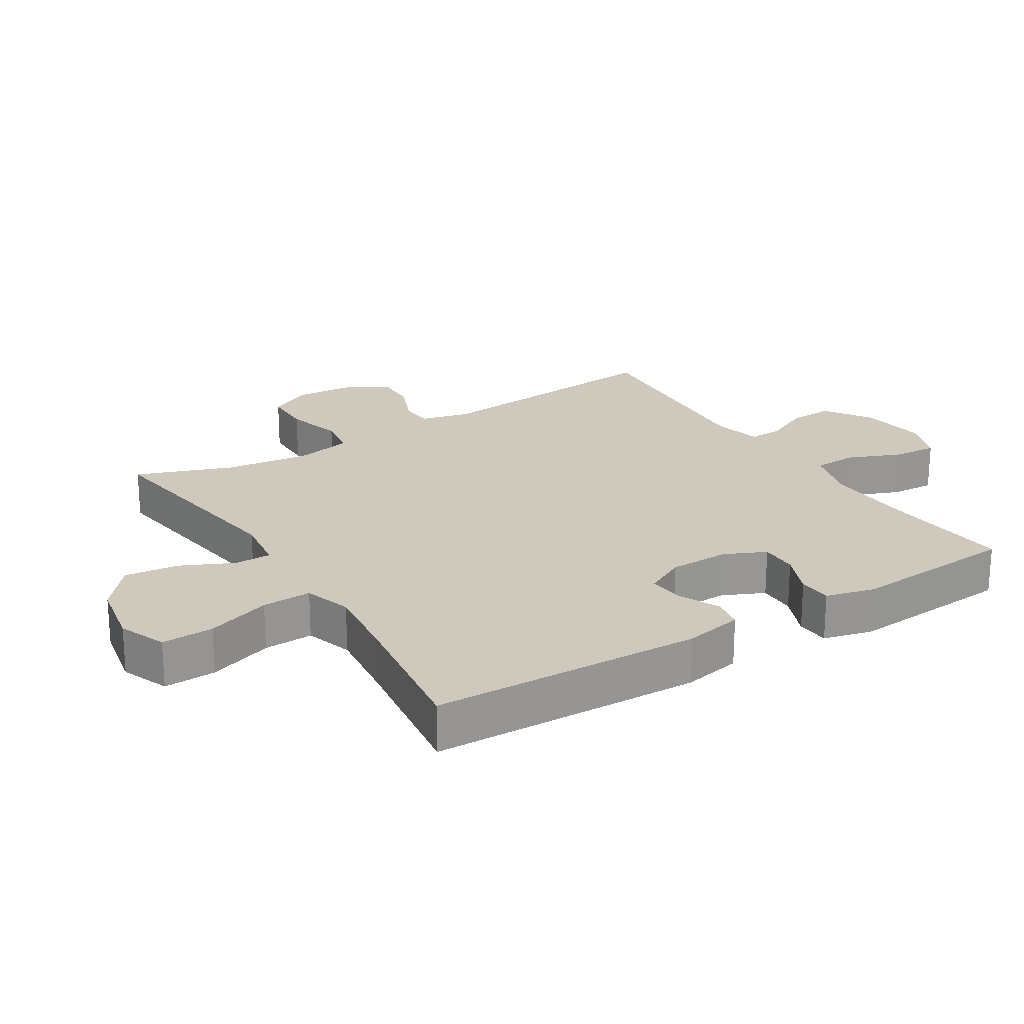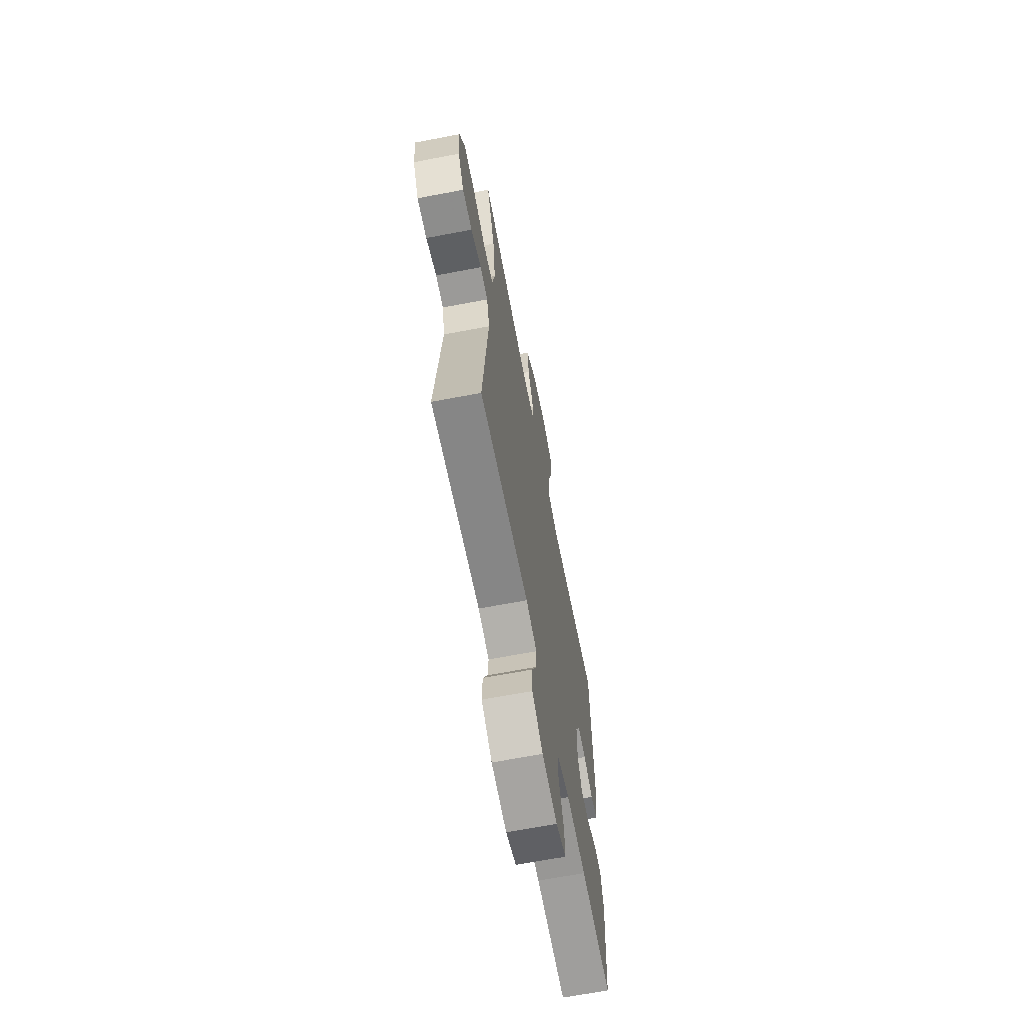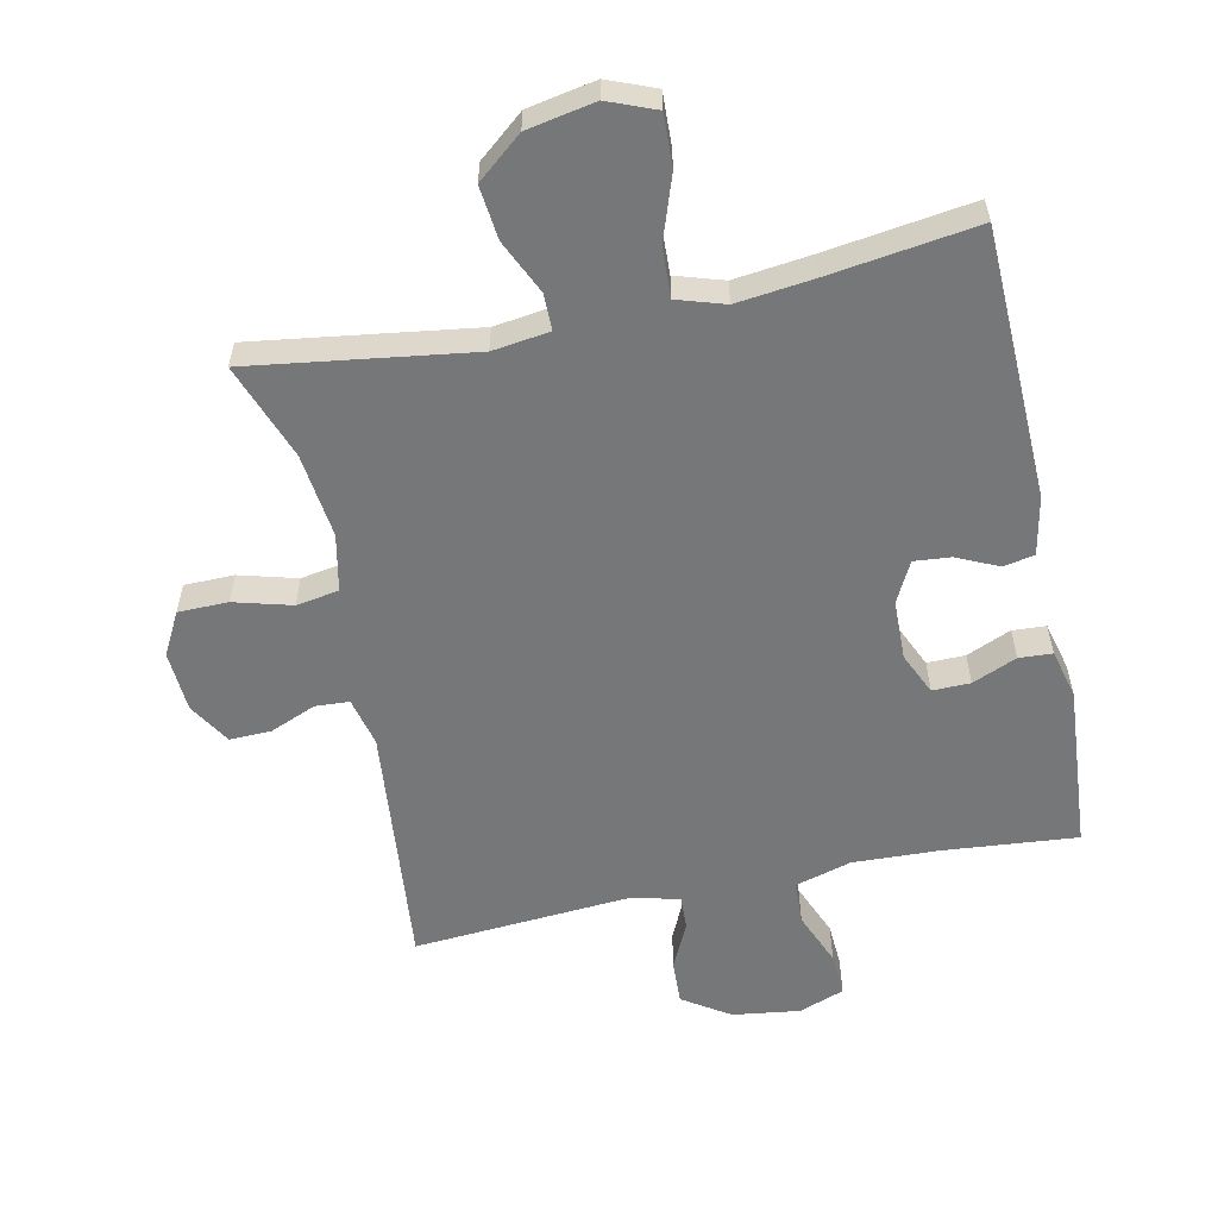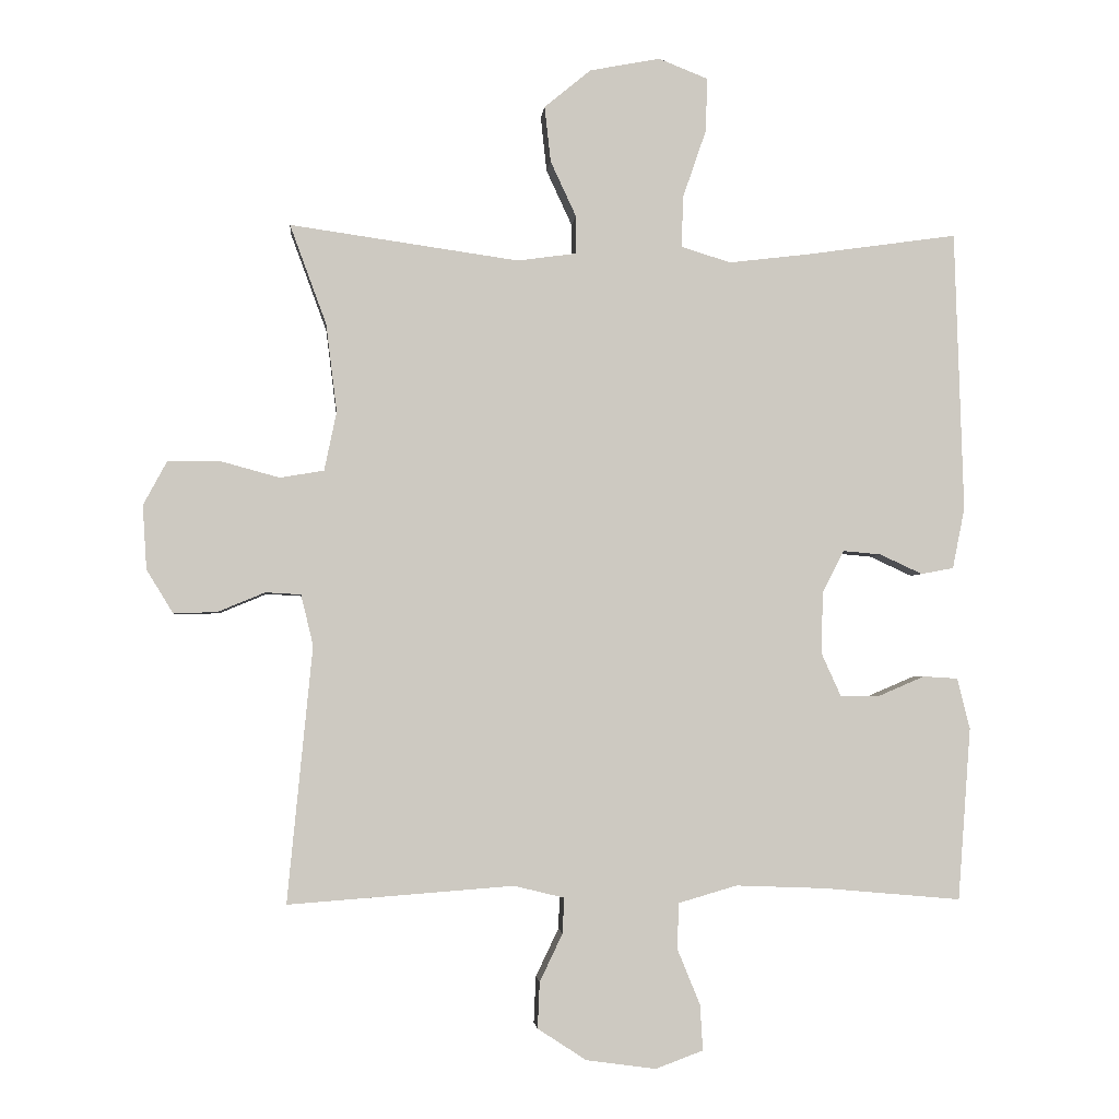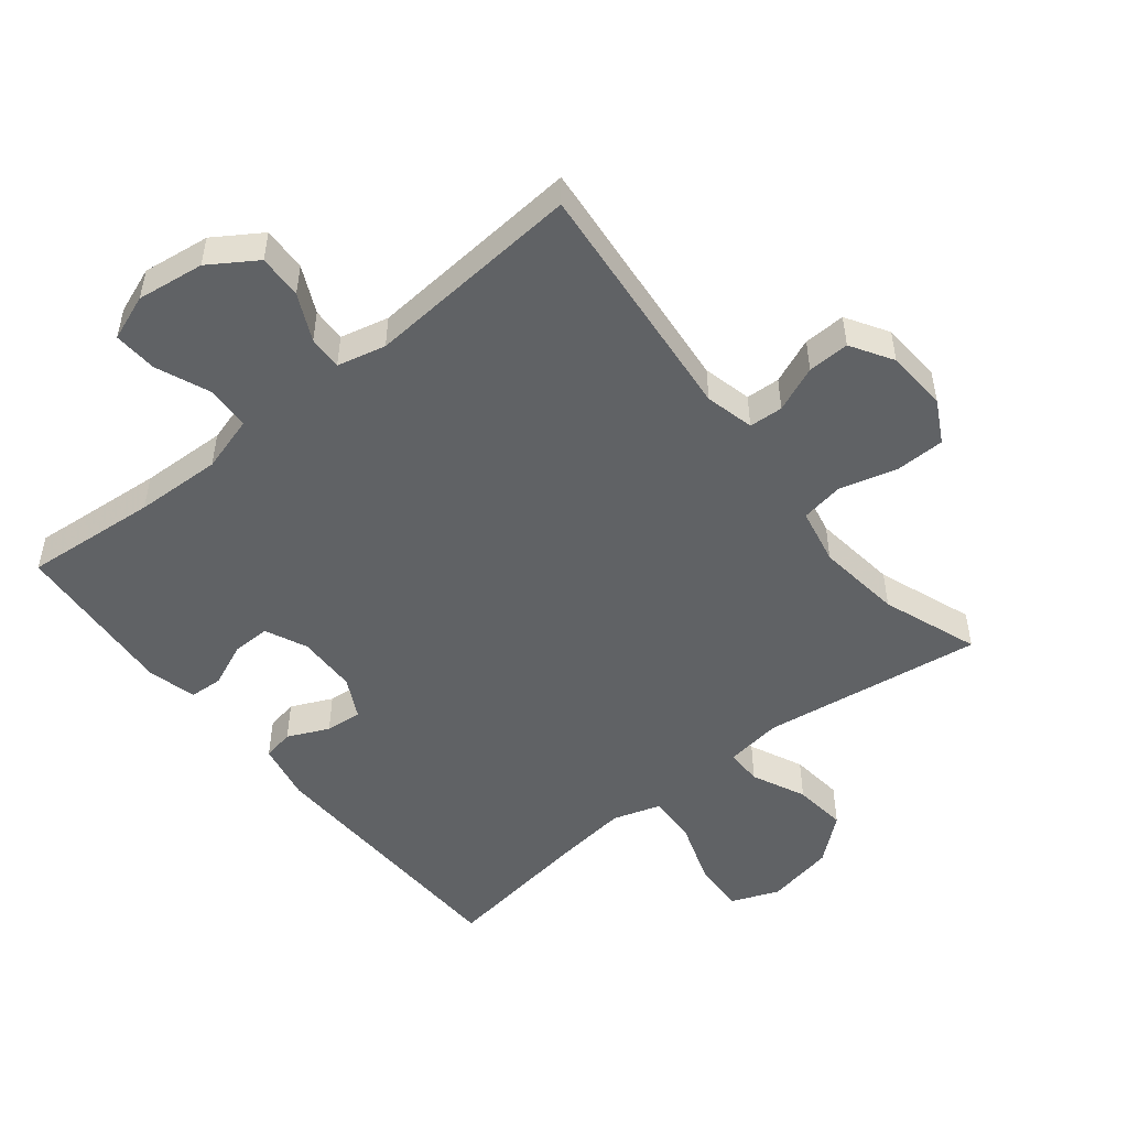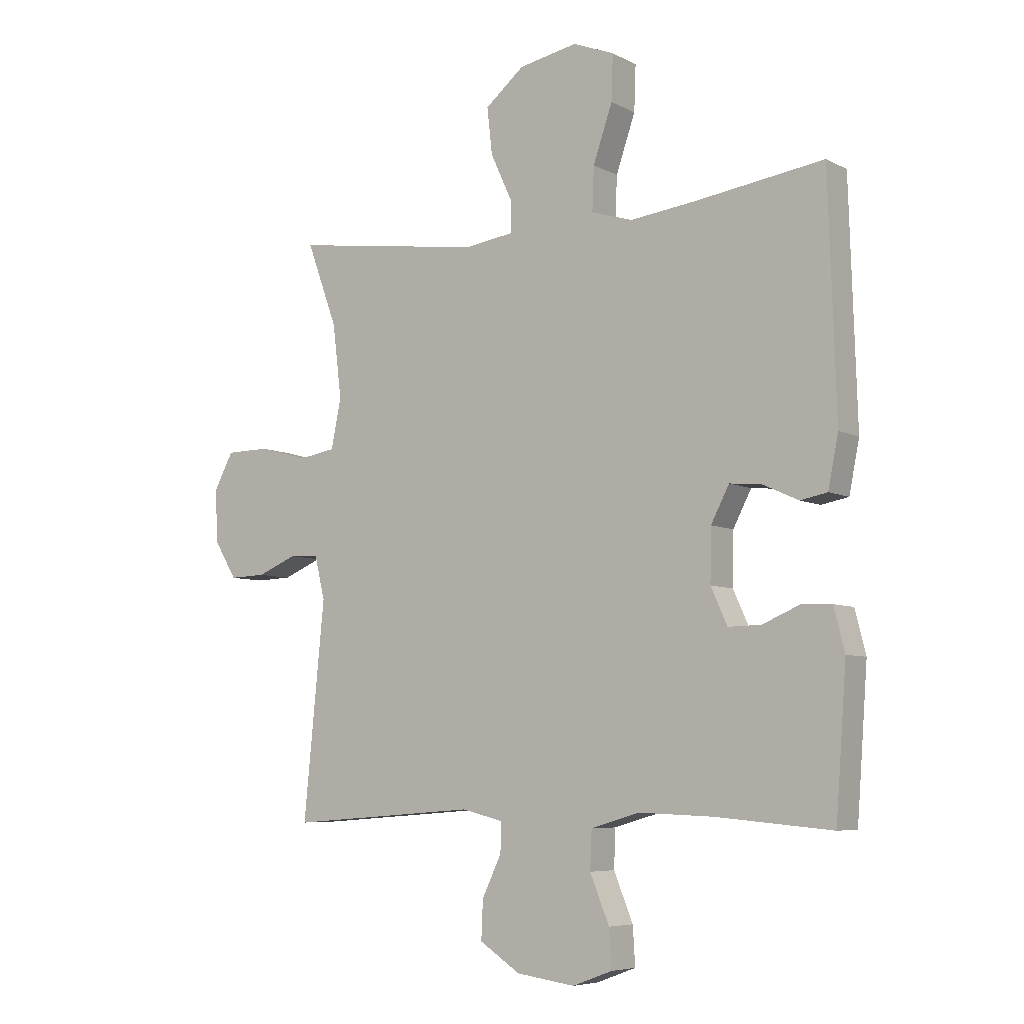
<metadata>
{"format":"obj","ext":"obj","renderer":"f3d","projection":"perspective","resolution":1024,"background":"white","views":[{"elev":22.4,"azim":58.0,"up":"+Y"},{"elev":-66.1,"azim":-79.1,"up":"+Z"},{"elev":-57.1,"azim":11.9,"up":"+Y"},{"elev":-2.8,"azim":-5.2,"up":"+Z"},{"elev":-50.5,"azim":-141.2,"up":"+Y"},{"elev":-6.5,"azim":34.5,"up":"+Z"}]}
</metadata>
<code>
v -0.5 0.07 0.5
v -0.162 0.07 0.452
v -0.075 0.07 0.464
v -0.075 0.07 0.52
v -0.113 0.07 0.602
v -0.122 0.07 0.684
v -0.053 0.07 0.741
v 0.051 0.07 0.761
v 0.124 0.07 0.732
v 0.121 0.07 0.652
v 0.087 0.07 0.553
v 0.084 0.07 0.477
v 0.157 0.07 0.454
v 0.274 0.07 0.468
v 0.5 0.07 0.5
v 0.513 0.07 0.086
v 0.495 0.07 -0.004
v 0.447 0.07 -0.013
v 0.384 0.07 0.016
v 0.328 0.07 0.021
v 0.296 0.07 -0.041
v 0.294 0.07 -0.133
v 0.323 0.07 -0.197
v 0.381 0.07 -0.196
v 0.449 0.07 -0.167
v 0.5 0.07 -0.17
v 0.519 0.07 -0.245
v 0.5 0.07 -0.5
v 0.296 0.07 -0.482
v 0.164 0.07 -0.477
v 0.078 0.07 -0.502
v 0.075 0.07 -0.569
v 0.109 0.07 -0.652
v 0.113 0.07 -0.719
v 0.043 0.07 -0.745
v -0.06 0.07 -0.731
v -0.132 0.07 -0.684
v -0.129 0.07 -0.616
v -0.095 0.07 -0.545
v -0.093 0.07 -0.493
v -0.167 0.07 -0.475
v -0.5 0.07 -0.5
v -0.463 0.07 -0.122
v -0.481 0.07 -0.047
v -0.533 0.07 -0.044
v -0.603 0.07 -0.073
v -0.667 0.07 -0.075
v -0.706 0.07 -0.011
v -0.712 0.07 0.083
v -0.677 0.07 0.148
v -0.601 0.07 0.149
v -0.513 0.07 0.125
v -0.448 0.07 0.136
v -0.43 0.07 0.223
v -0.446 0.07 0.353
v -0.5 0 0.5
v -0.162 0 0.452
v -0.075 0 0.464
v -0.075 0 0.52
v -0.113 0 0.602
v -0.122 0 0.684
v -0.053 0 0.741
v 0.051 0 0.761
v 0.124 0 0.732
v 0.121 0 0.652
v 0.087 0 0.553
v 0.084 0 0.477
v 0.157 0 0.454
v 0.274 0 0.468
v 0.5 0 0.5
v 0.513 0 0.086
v 0.495 0 -0.004
v 0.447 0 -0.013
v 0.384 0 0.016
v 0.328 0 0.021
v 0.296 0 -0.041
v 0.294 0 -0.133
v 0.323 0 -0.197
v 0.381 0 -0.196
v 0.449 0 -0.167
v 0.5 0 -0.17
v 0.519 0 -0.245
v 0.5 0 -0.5
v 0.296 0 -0.482
v 0.164 0 -0.477
v 0.078 0 -0.502
v 0.075 0 -0.569
v 0.109 0 -0.652
v 0.113 0 -0.719
v 0.043 0 -0.745
v -0.06 0 -0.731
v -0.132 0 -0.684
v -0.129 0 -0.616
v -0.095 0 -0.545
v -0.093 0 -0.493
v -0.167 0 -0.475
v -0.5 0 -0.5
v -0.463 0 -0.122
v -0.481 0 -0.047
v -0.533 0 -0.044
v -0.603 0 -0.073
v -0.667 0 -0.075
v -0.706 0 -0.011
v -0.712 0 0.083
v -0.677 0 0.148
v -0.601 0 0.149
v -0.513 0 0.125
v -0.448 0 0.136
v -0.43 0 0.223
v -0.446 0 0.353
f 50 51 52
f 49 50 52
f 48 49 52
f 47 48 52
f 46 47 52
f 45 46 52
f 44 45 52 53
f 43 44 53 54
f 41 42 43
f 40 41 43 54
f 37 38 39
f 36 37 39
f 35 36 39
f 34 35 39
f 33 34 39
f 32 33 39
f 31 32 39 40
f 40 54 55
f 31 40 55
f 30 31 55
f 27 28 29
f 26 27 29
f 25 26 29
f 24 25 29
f 23 24 29 30
f 17 18 19
f 16 17 19
f 15 16 19
f 14 15 19
f 13 14 19 20
f 12 13 20 21
f 9 10 11
f 8 9 11
f 7 8 11
f 6 7 11
f 5 6 11
f 4 5 11
f 3 4 11 12
f 12 21 22
f 3 12 22
f 2 3 22
f 23 30 55
f 22 23 55
f 2 22 55
f 1 2 55
f 107 106 105
f 107 105 104
f 107 104 103
f 107 103 102
f 107 102 101
f 107 101 100
f 108 107 100 99
f 109 108 99 98
f 98 97 96
f 109 98 96 95
f 94 93 92
f 94 92 91
f 94 91 90
f 94 90 89
f 94 89 88
f 94 88 87
f 95 94 87 86
f 110 109 95
f 110 95 86
f 110 86 85
f 84 83 82
f 84 82 81
f 84 81 80
f 84 80 79
f 85 84 79 78
f 74 73 72
f 74 72 71
f 74 71 70
f 74 70 69
f 75 74 69 68
f 76 75 68 67
f 66 65 64
f 66 64 63
f 66 63 62
f 66 62 61
f 66 61 60
f 66 60 59
f 67 66 59 58
f 77 76 67
f 77 67 58
f 77 58 57
f 110 85 78
f 110 78 77
f 110 77 57
f 110 57 56
f 1 56 57 2
f 2 57 58 3
f 3 58 59 4
f 4 59 60 5
f 5 60 61 6
f 6 61 62 7
f 7 62 63 8
f 8 63 64 9
f 9 64 65 10
f 10 65 66 11
f 11 66 67 12
f 12 67 68 13
f 13 68 69 14
f 14 69 70 15
f 15 70 71 16
f 16 71 72 17
f 17 72 73 18
f 18 73 74 19
f 19 74 75 20
f 20 75 76 21
f 21 76 77 22
f 22 77 78 23
f 23 78 79 24
f 24 79 80 25
f 25 80 81 26
f 26 81 82 27
f 27 82 83 28
f 28 83 84 29
f 29 84 85 30
f 30 85 86 31
f 31 86 87 32
f 32 87 88 33
f 33 88 89 34
f 34 89 90 35
f 35 90 91 36
f 36 91 92 37
f 37 92 93 38
f 38 93 94 39
f 39 94 95 40
f 40 95 96 41
f 41 96 97 42
f 42 97 98 43
f 43 98 99 44
f 44 99 100 45
f 45 100 101 46
f 46 101 102 47
f 47 102 103 48
f 48 103 104 49
f 49 104 105 50
f 50 105 106 51
f 51 106 107 52
f 52 107 108 53
f 53 108 109 54
f 54 109 110 55
f 55 110 56 1

</code>
